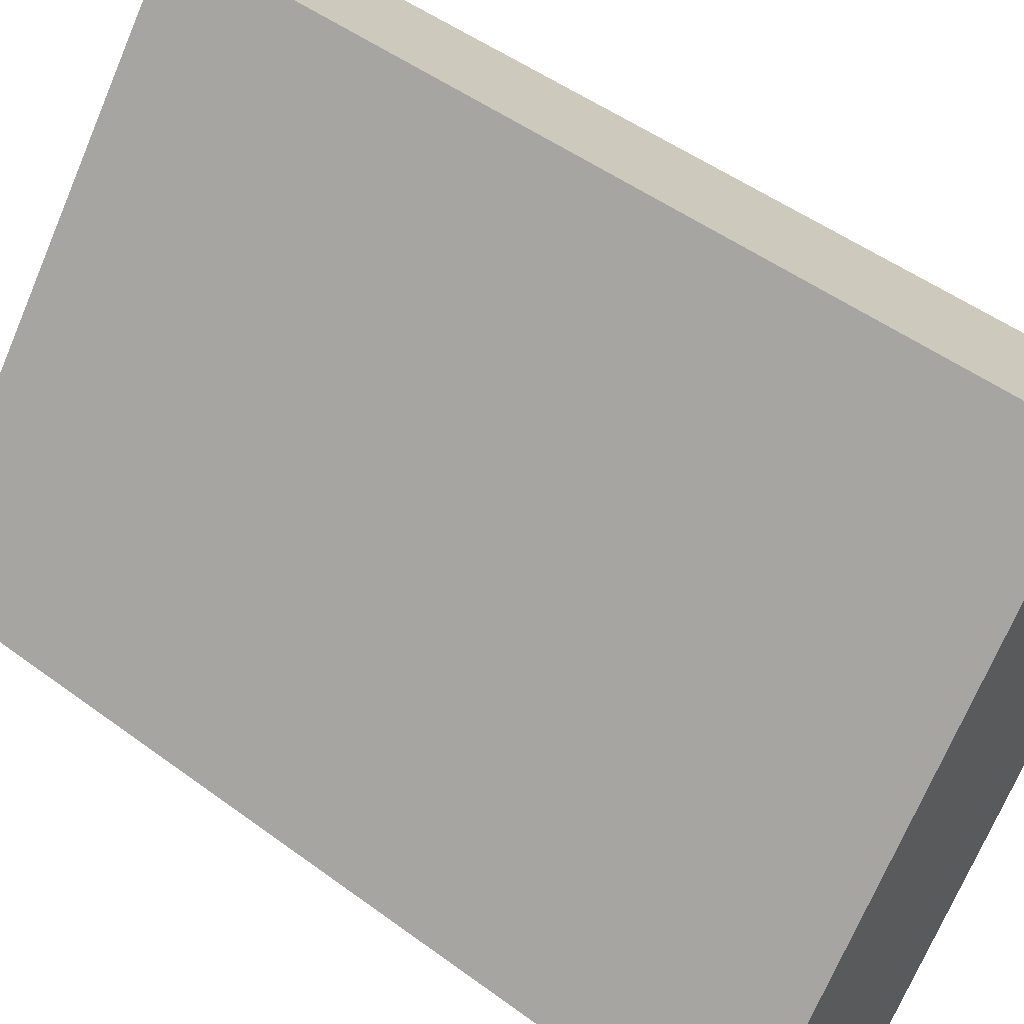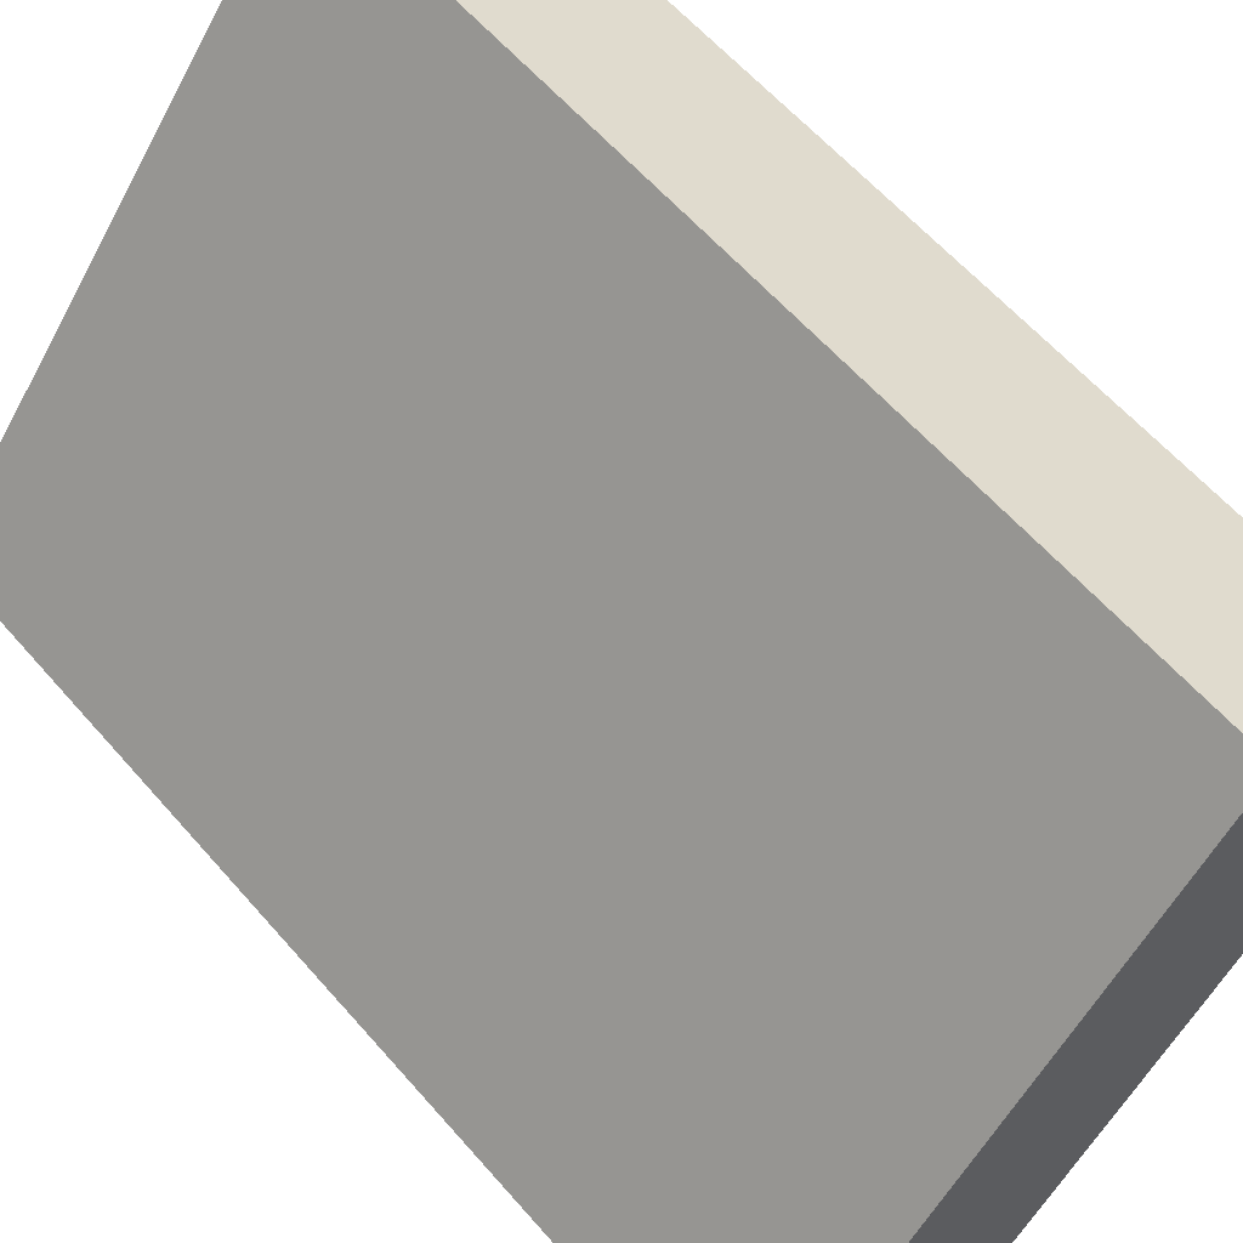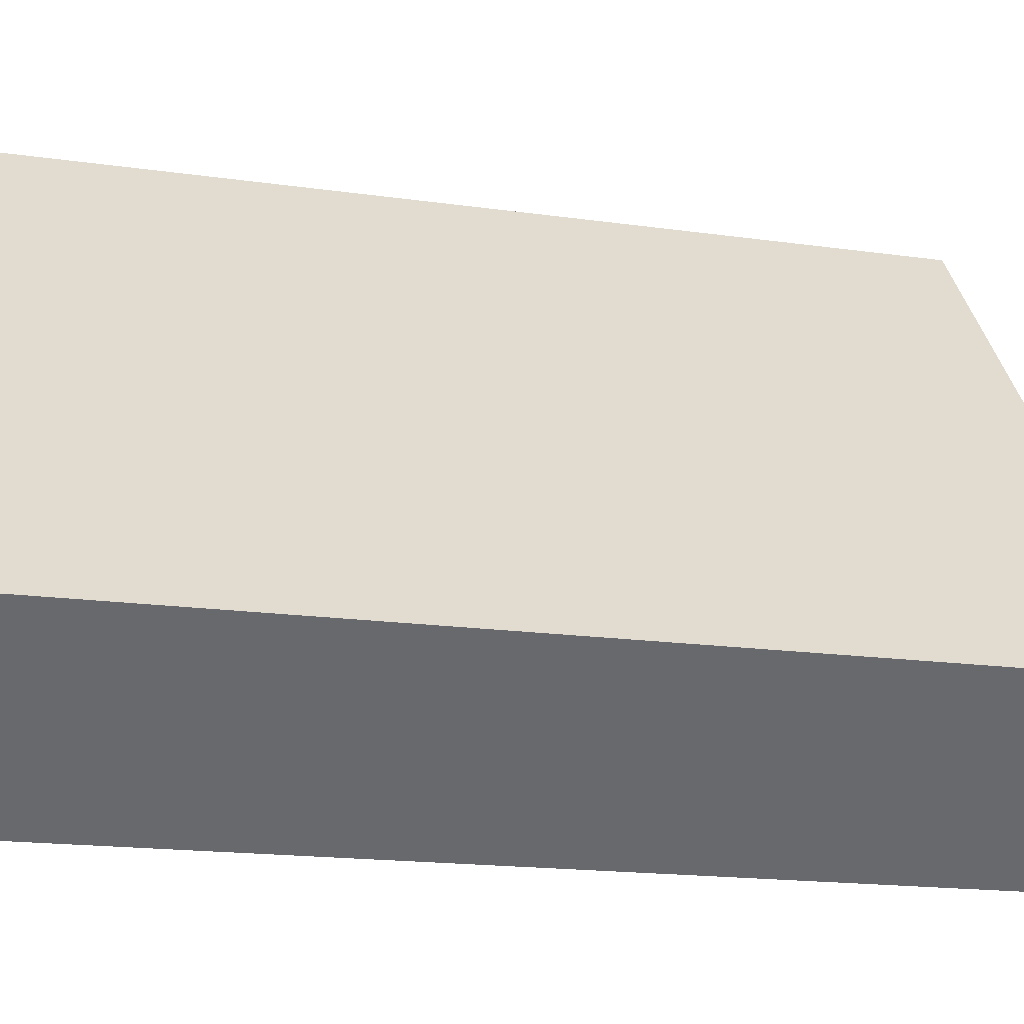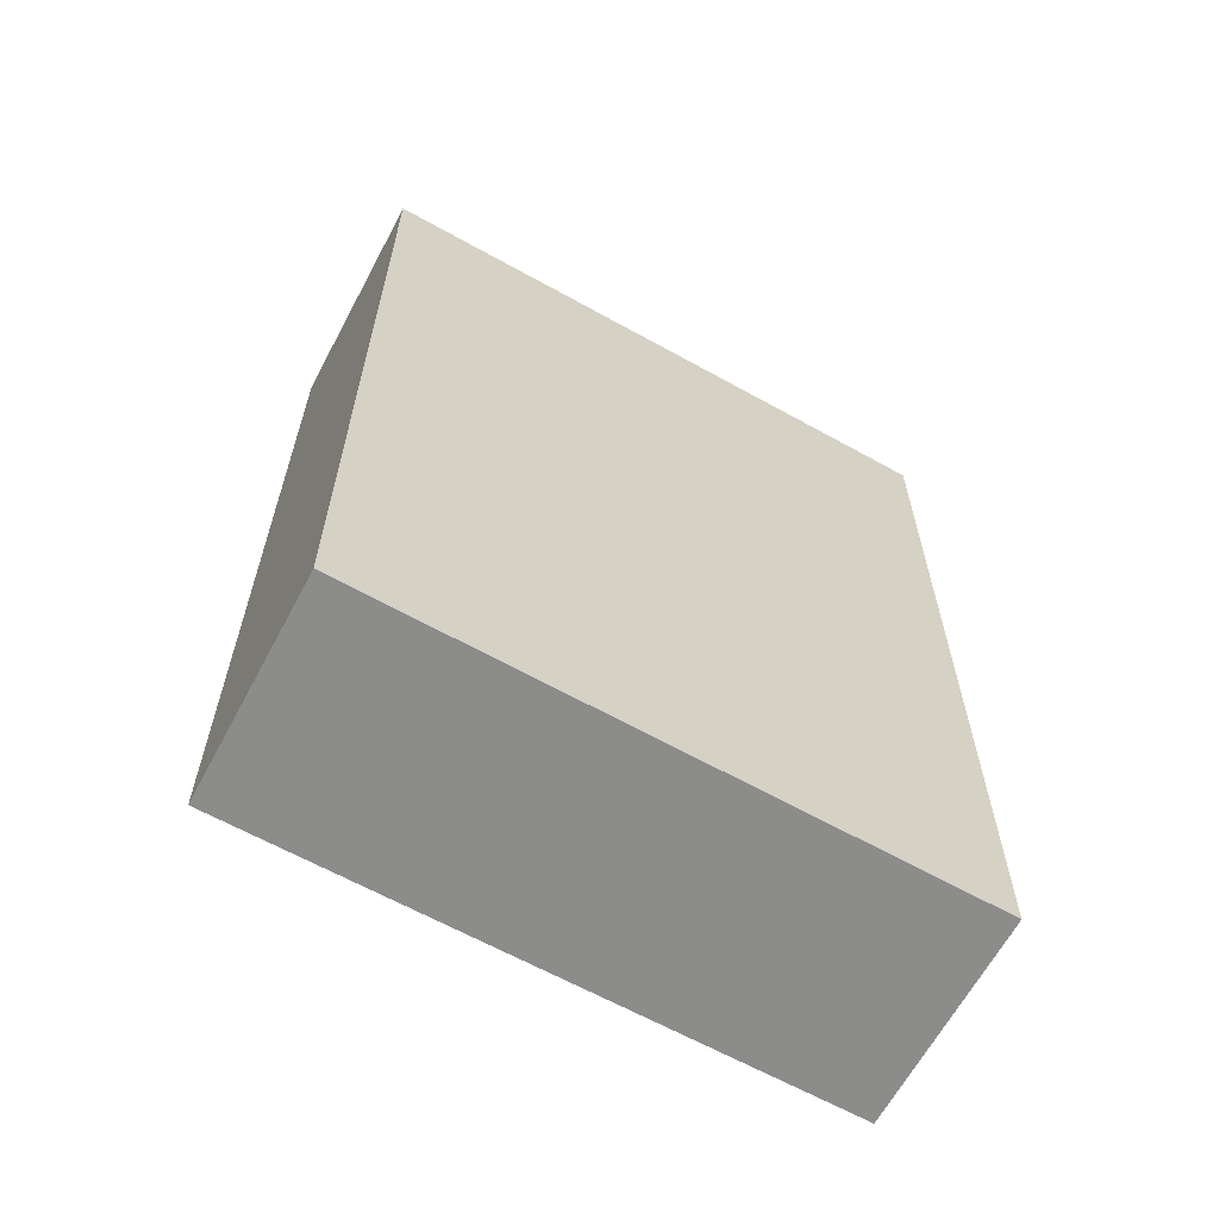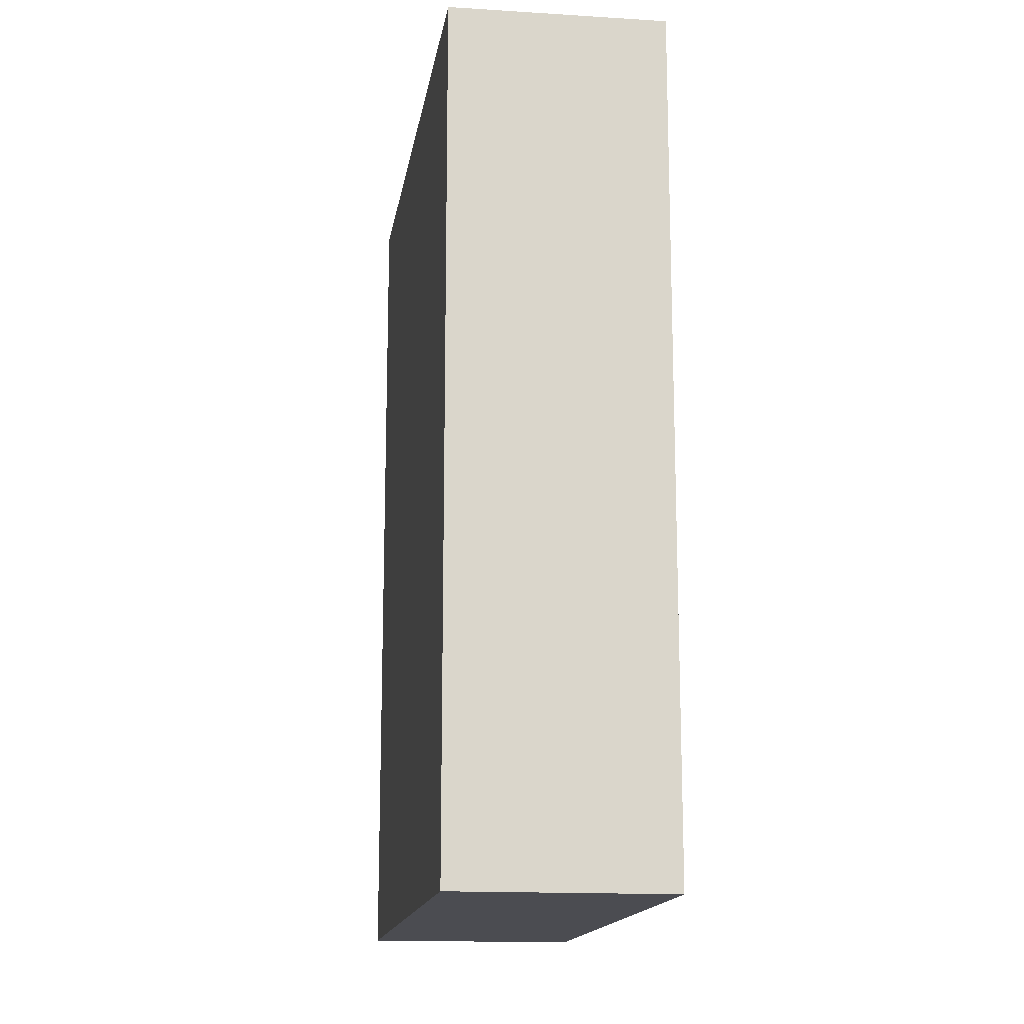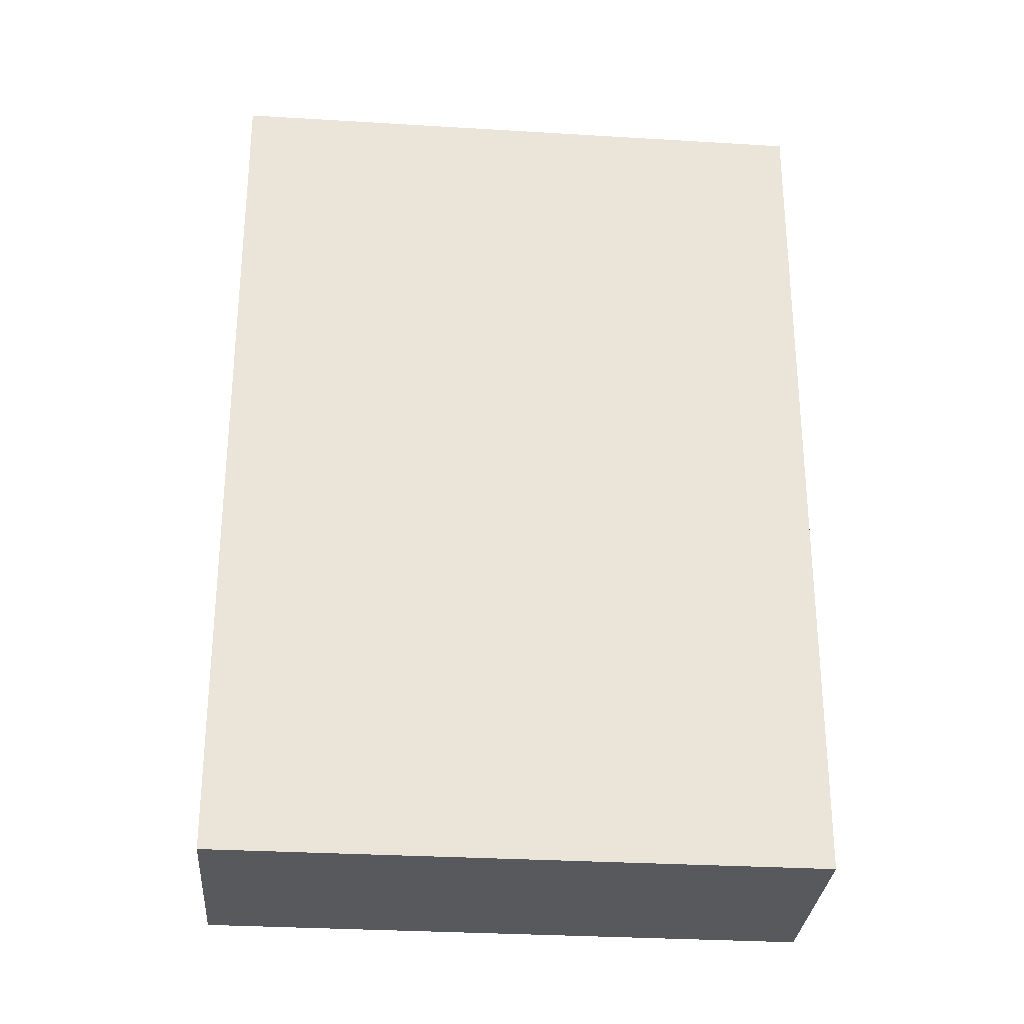
<metadata>
{"format":"obj","ext":"obj","renderer":"f3d","projection":"perspective","resolution":1024,"background":"white","views":[{"elev":49.6,"azim":-50.8,"up":"+Z"},{"elev":60.2,"azim":-40.7,"up":"+Z"},{"elev":-16.6,"azim":-106.5,"up":"+Z"},{"elev":-64.1,"azim":-81.1,"up":"+Y"},{"elev":-15.5,"azim":-150.7,"up":"+Y"},{"elev":-29.4,"azim":122.9,"up":"+Y"}]}
</metadata>
<code>
v  1.88 9.278 -1.411
v  3.978 9.278 5.046
v  5.832 9.278 3.635
v  0.136 9.278 0.172
v  0 9.278 5.681e-16
v  3.978 -3.09e-16 5.046
v  5.832 -2.226e-16 3.635
v  1.88 8.64e-17 -1.411
v  0 0 0
v  0.136 -1.053e-17 0.172
g defaultobject
f 1 2 3
f 2 1 4
f 4 1 5
f 6 3 2
f 3 6 7
f 7 1 3
f 1 7 8
f 8 5 1
f 5 8 9
f 4 6 2
f 6 4 5
f 6 5 10
f 10 5 9
f 6 8 7
f 8 6 10
f 8 10 9

</code>
